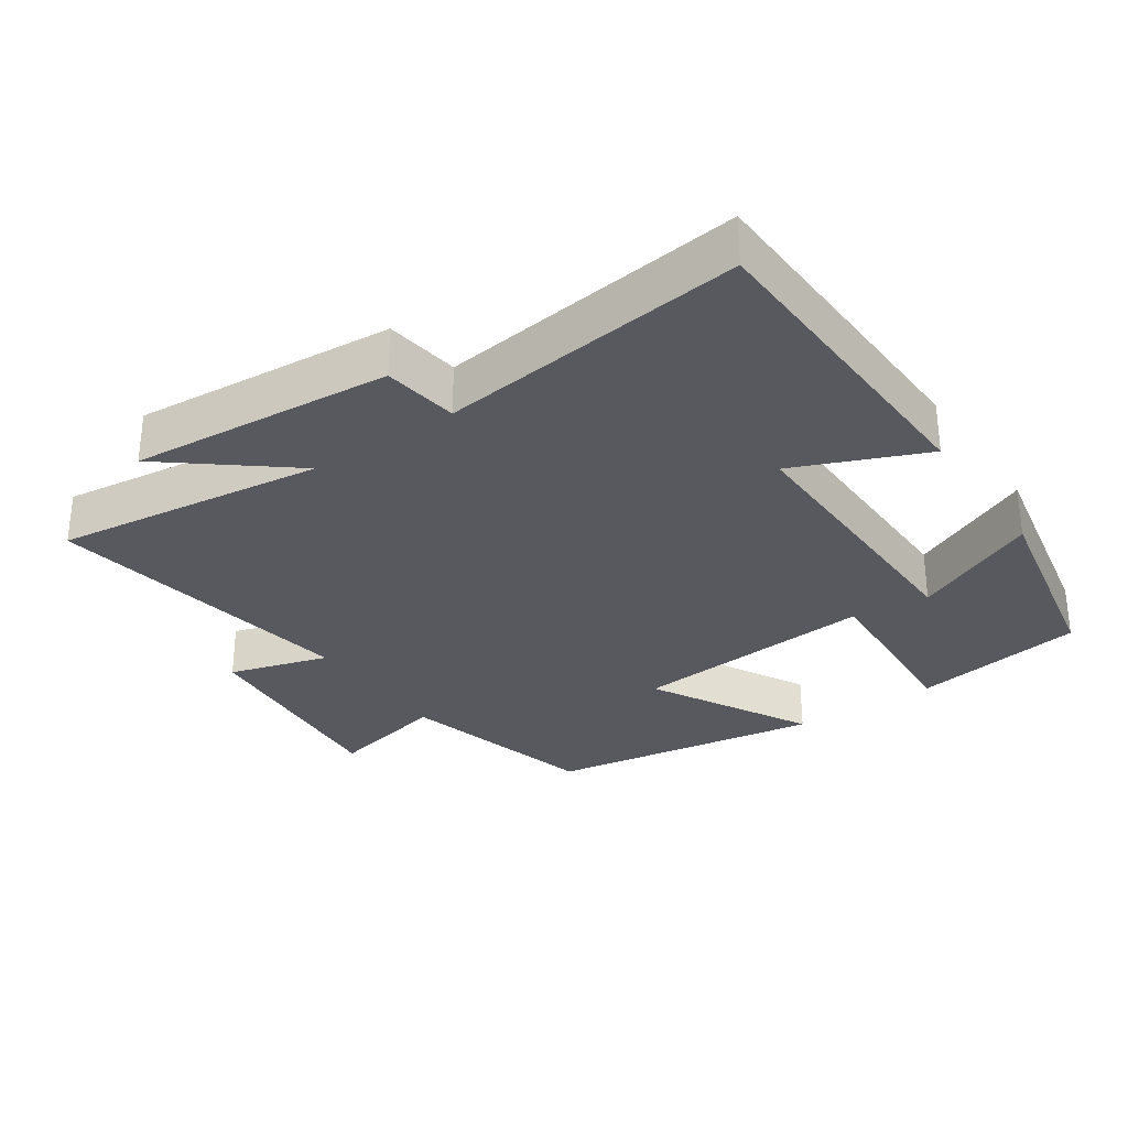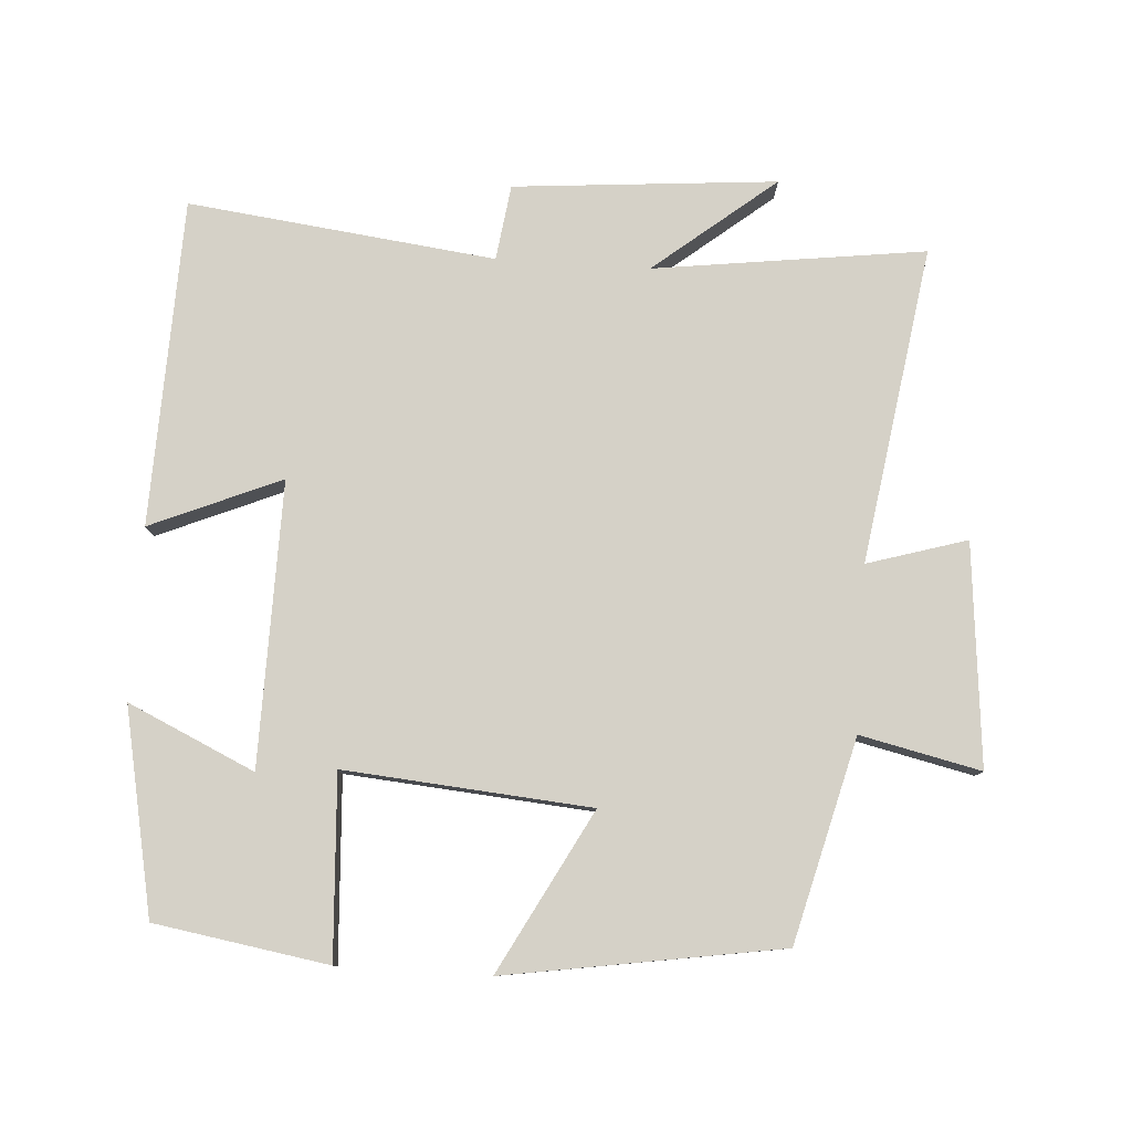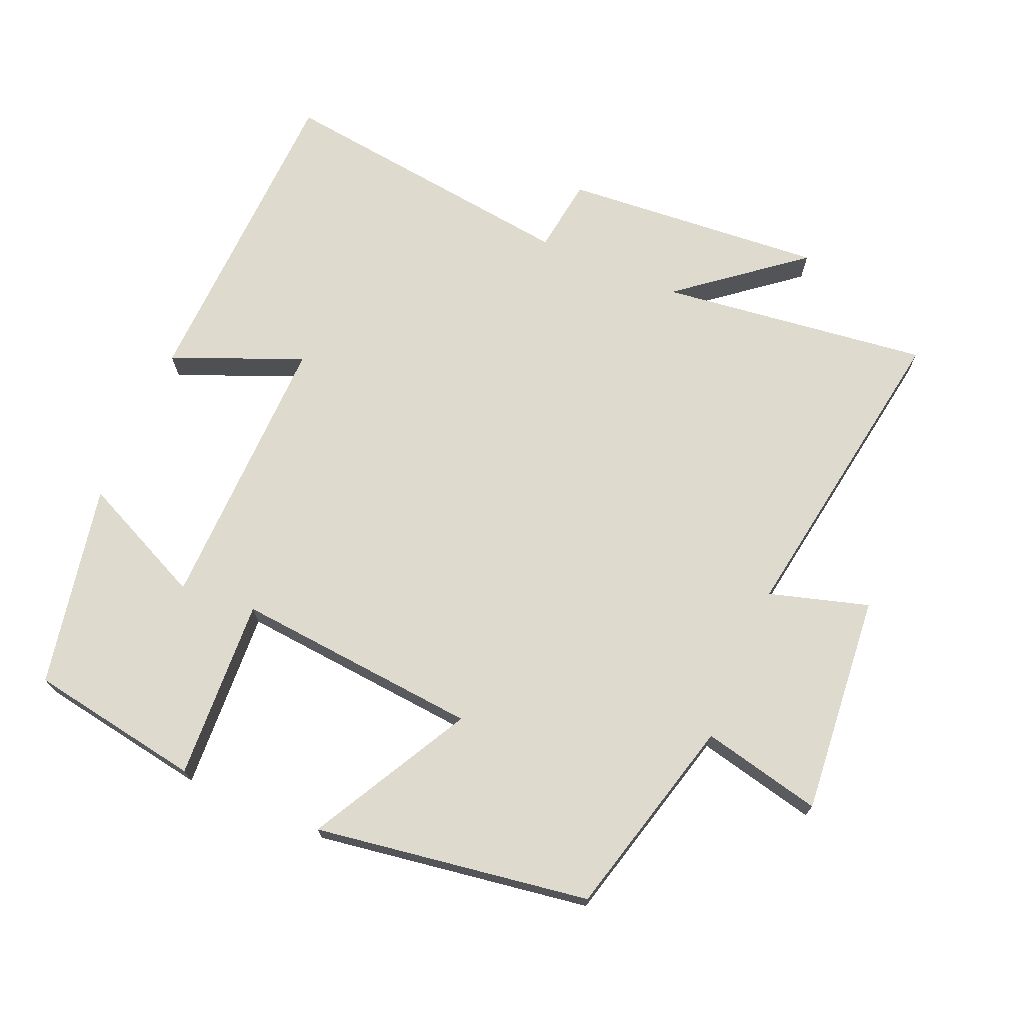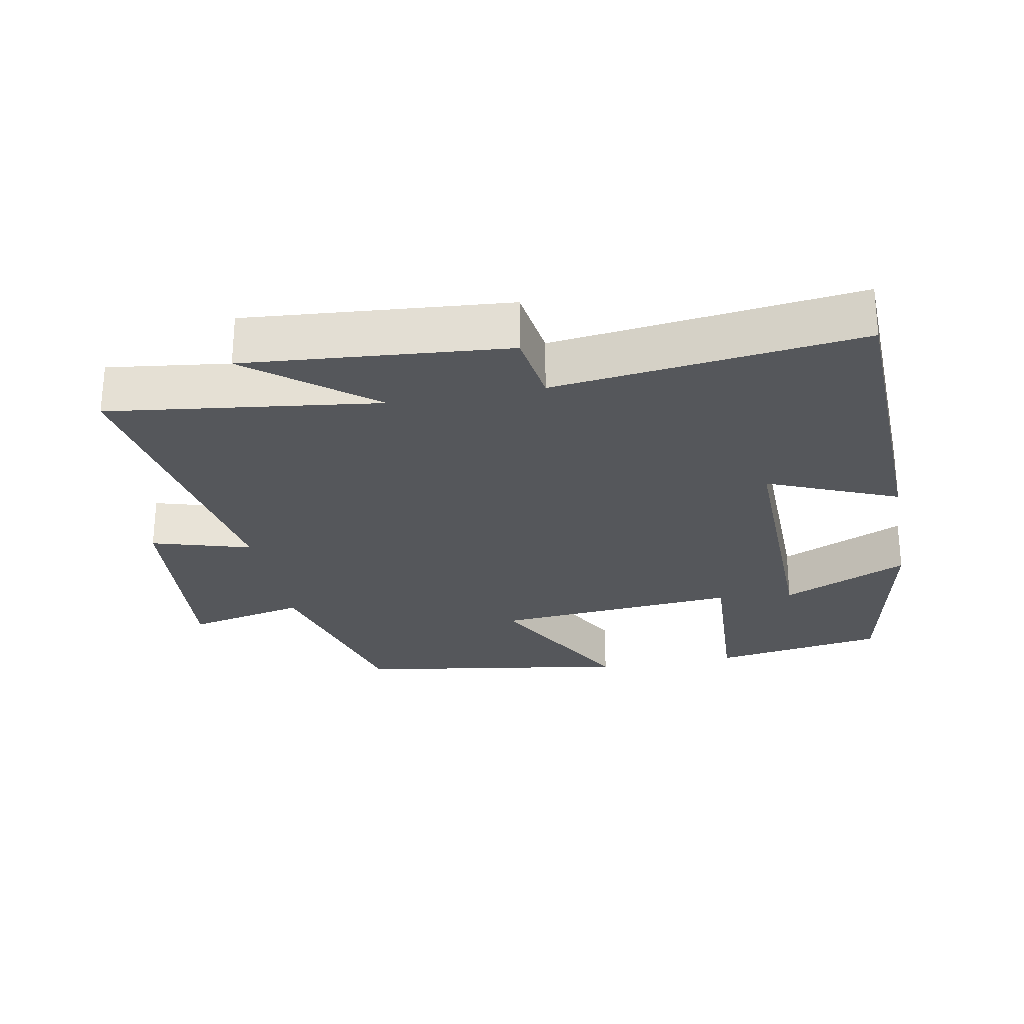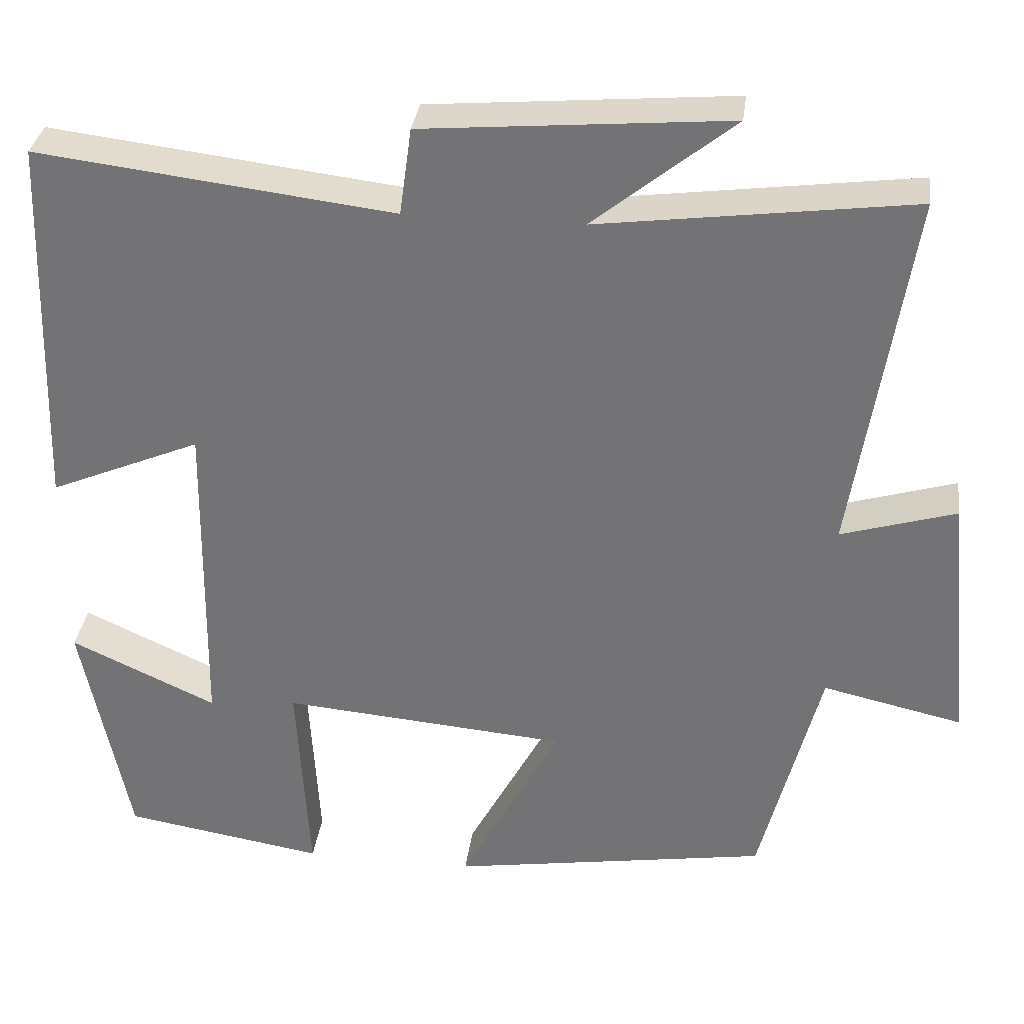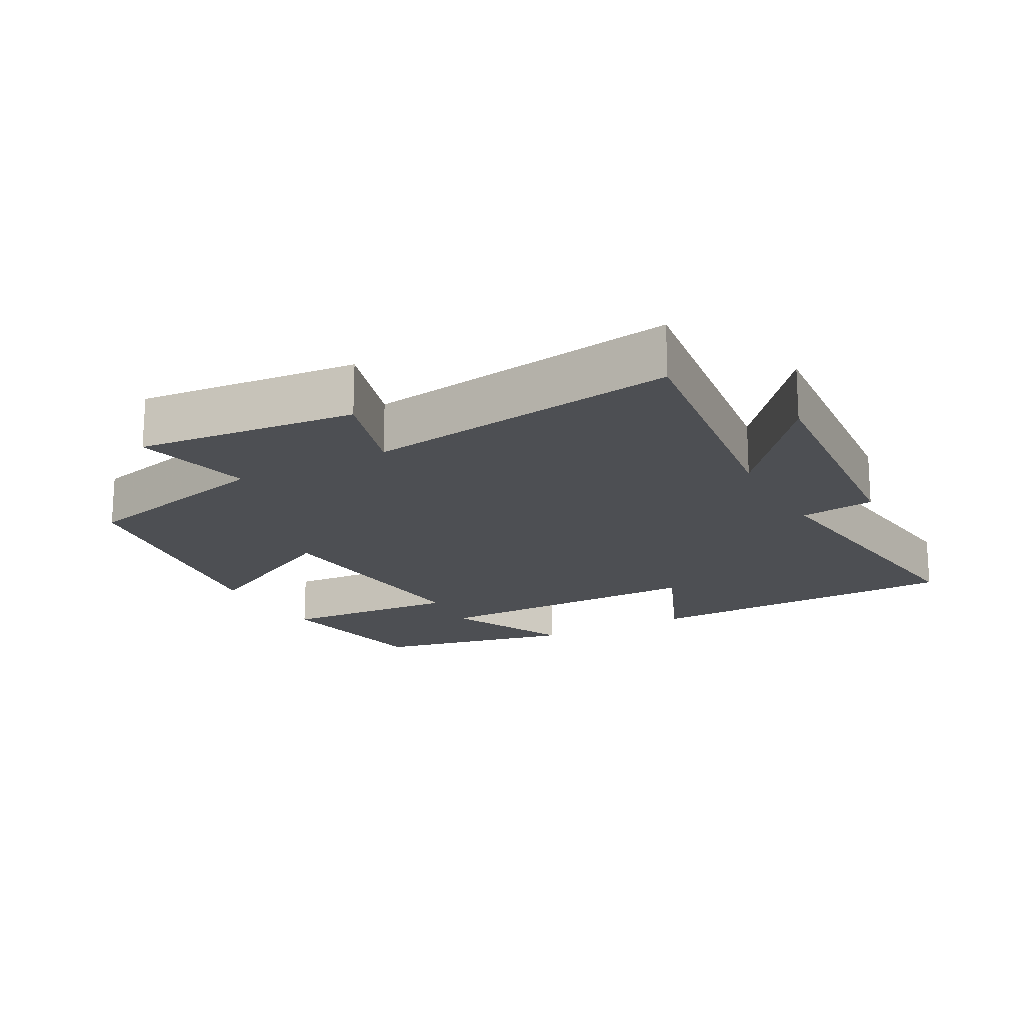
<metadata>
{"format":"obj","ext":"obj","renderer":"f3d","projection":"perspective","resolution":1024,"background":"white","views":[{"elev":-30.4,"azim":34.5,"up":"+Y"},{"elev":79.7,"azim":-176.3,"up":"+Y"},{"elev":71.2,"azim":-156.6,"up":"+Y"},{"elev":-26.4,"azim":10.8,"up":"+Y"},{"elev":33.0,"azim":-172.7,"up":"+Z"},{"elev":-17.9,"azim":-61.6,"up":"+Y"}]}
</metadata>
<code>
v 0.441 0.07 -0.459
v 0.19 0.07 -0.5
v 0.205 0.07 -0.237
v -0.151 0.07 -0.267
v -0.026 0.07 -0.5
v -0.425 0.07 -0.437
v -0.5 0.07 -0.144
v -0.674 0.07 -0.183
v -0.644 0.07 0.137
v -0.5 0.07 0.094
v -0.571 0.07 0.551
v -0.179 0.07 0.5
v -0.354 0.07 0.641
v 0.026 0.07 0.609
v 0.041 0.07 0.5
v 0.485 0.07 0.554
v 0.5 0.07 0.082
v 0.311 0.07 0.162
v 0.317 0.07 -0.248
v 0.5 0.07 -0.164
v 0.441 0 -0.459
v 0.19 0 -0.5
v 0.205 0 -0.237
v -0.151 0 -0.267
v -0.026 0 -0.5
v -0.425 0 -0.437
v -0.5 0 -0.144
v -0.674 0 -0.183
v -0.644 0 0.137
v -0.5 0 0.094
v -0.571 0 0.551
v -0.179 0 0.5
v -0.354 0 0.641
v 0.026 0 0.609
v 0.041 0 0.5
v 0.485 0 0.554
v 0.5 0 0.082
v 0.311 0 0.162
v 0.317 0 -0.248
v 0.5 0 -0.164
f 19 20 1 2
f 18 19 2 3
f 15 16 17 18
f 15 18 3 4
f 12 13 14 15
f 12 15 4
f 10 11 12 4
f 7 8 9 10
f 6 7 10
f 4 5 6 10
f 22 21 40 39
f 23 22 39 38
f 38 37 36 35
f 24 23 38 35
f 35 34 33 32
f 24 35 32
f 24 32 31 30
f 30 29 28 27
f 30 27 26
f 30 26 25 24
f 1 21 22 2
f 2 22 23 3
f 3 23 24 4
f 4 24 25 5
f 5 25 26 6
f 6 26 27 7
f 7 27 28 8
f 8 28 29 9
f 9 29 30 10
f 10 30 31 11
f 11 31 32 12
f 12 32 33 13
f 13 33 34 14
f 14 34 35 15
f 15 35 36 16
f 16 36 37 17
f 17 37 38 18
f 18 38 39 19
f 19 39 40 20
f 20 40 21 1

</code>
